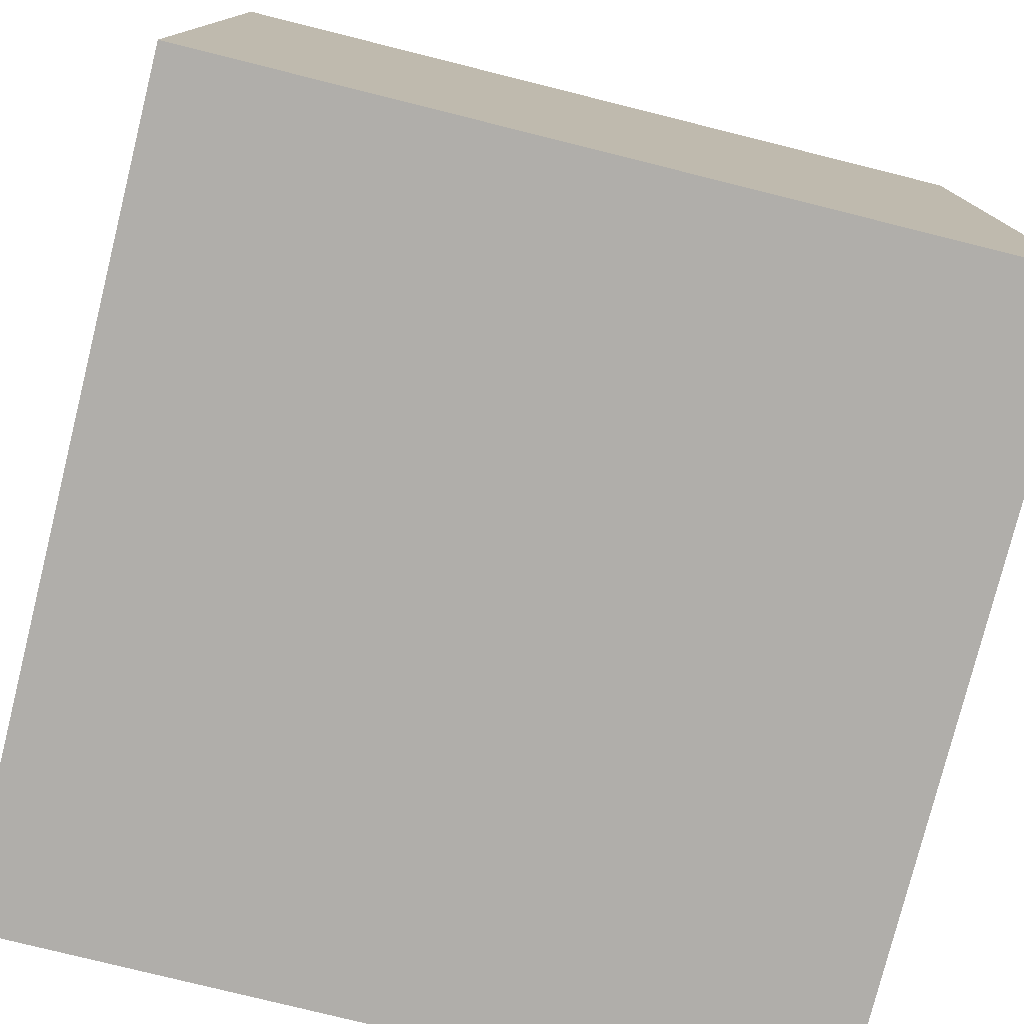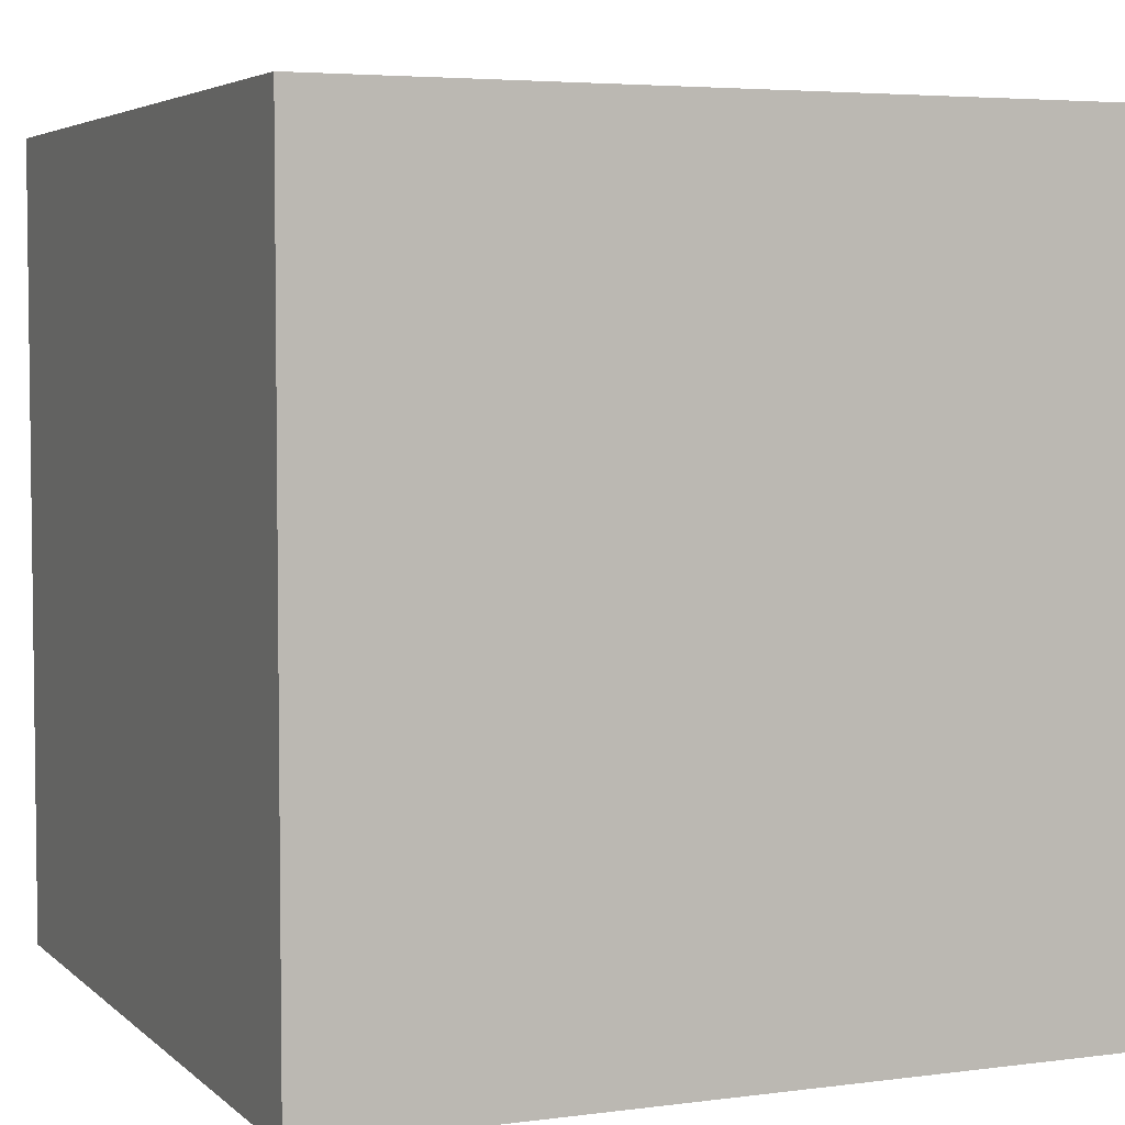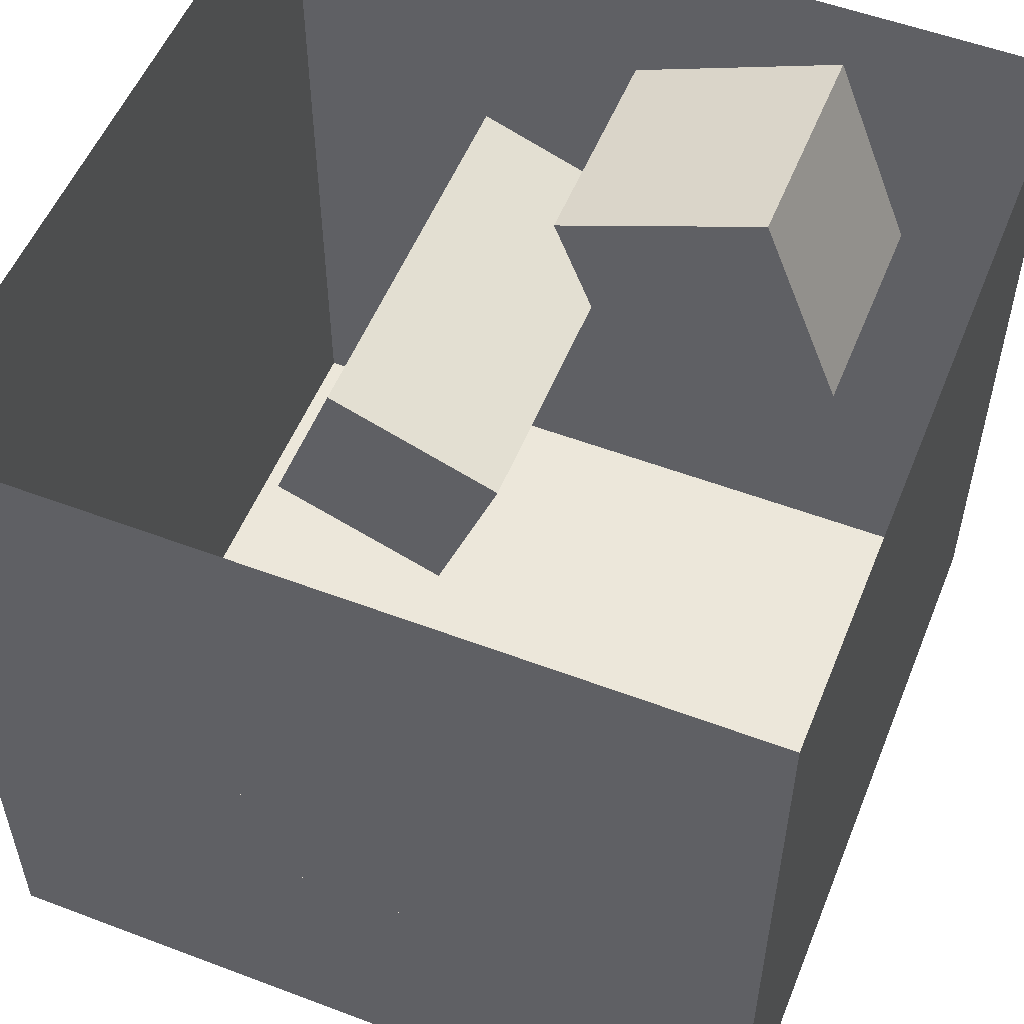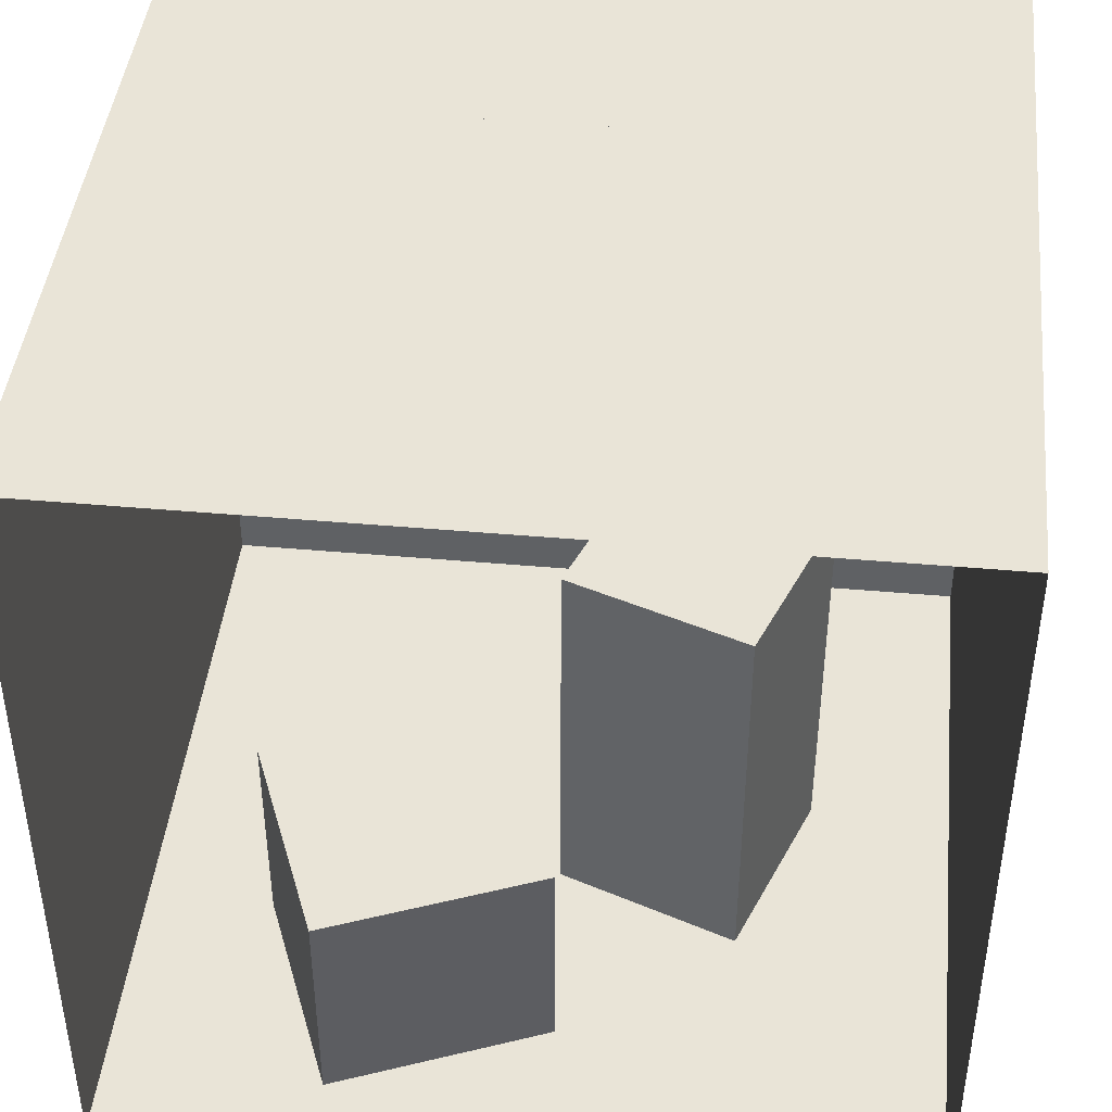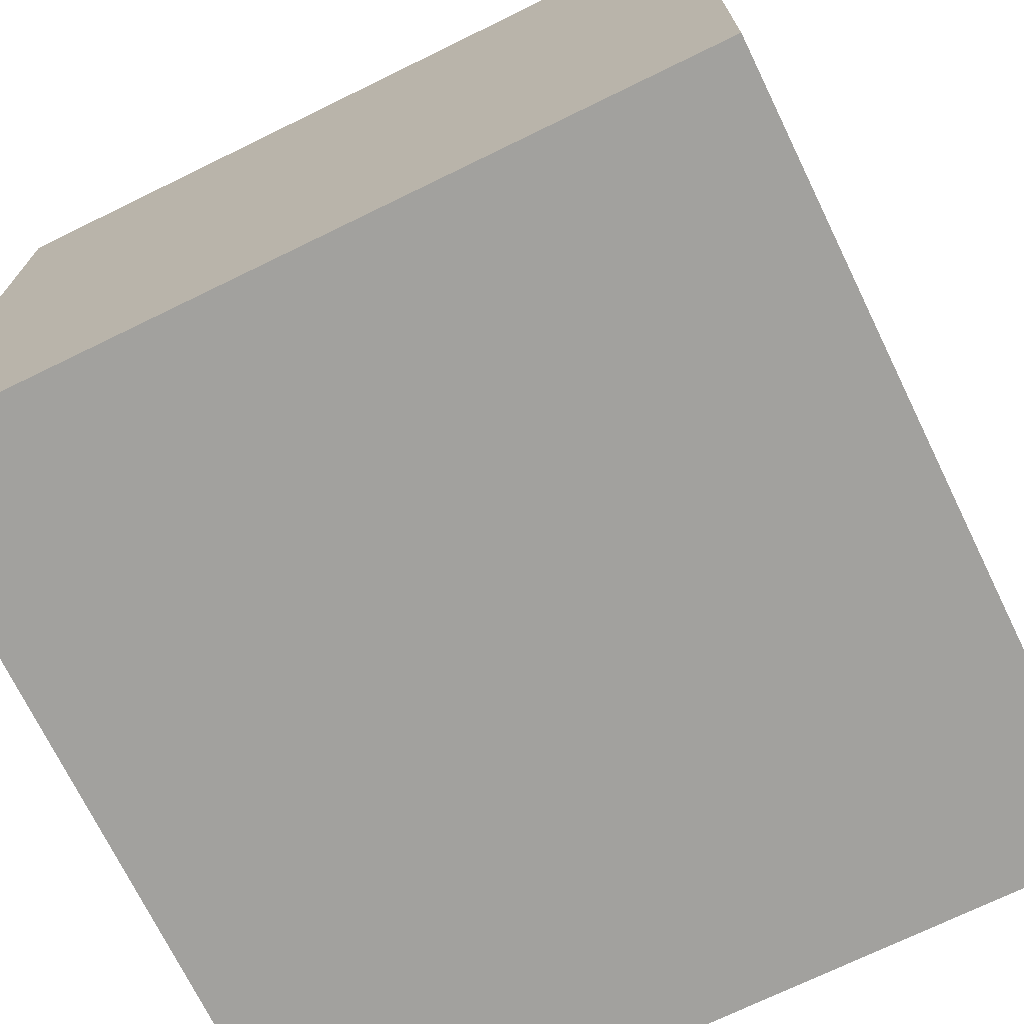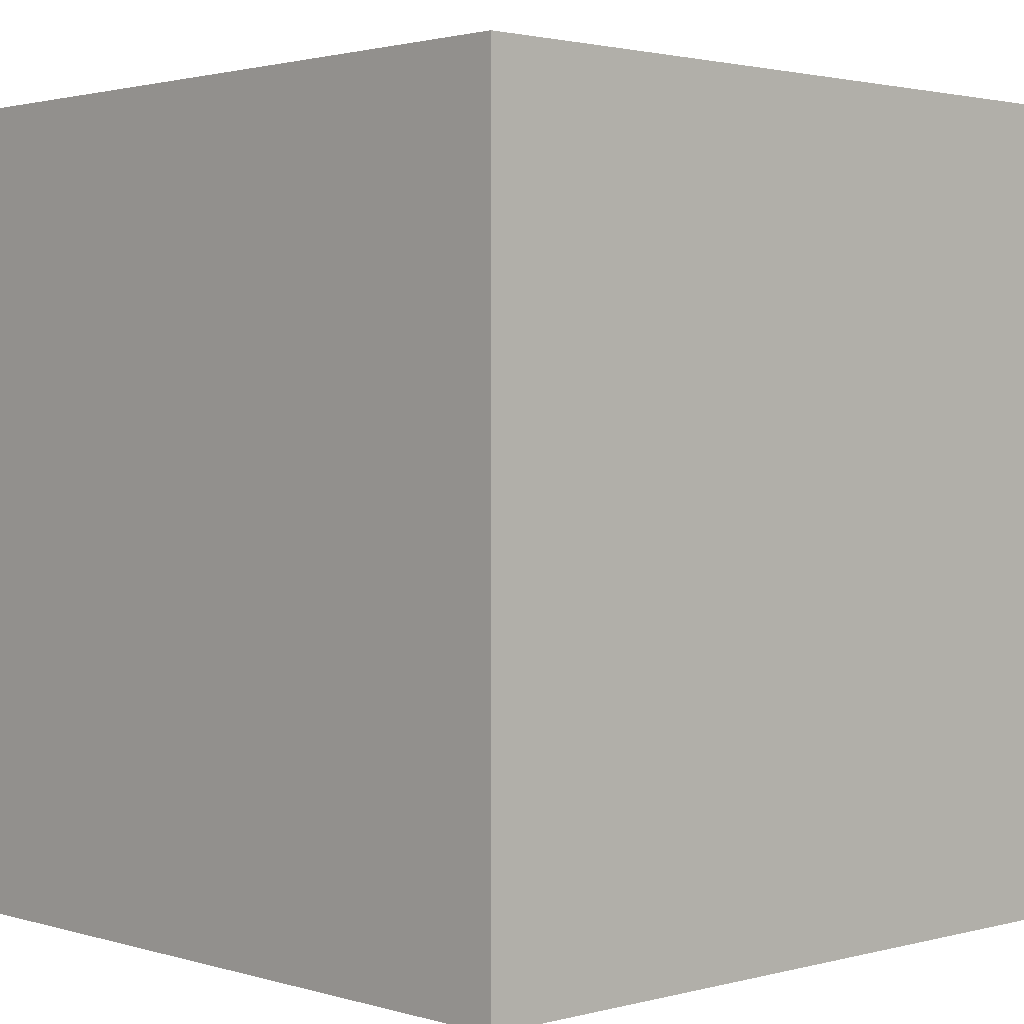
<metadata>
{"format":"obj","ext":"obj","renderer":"f3d","projection":"perspective","resolution":1024,"background":"white","views":[{"elev":-77.7,"azim":166.0,"up":"+Z"},{"elev":4.5,"azim":66.8,"up":"+Z"},{"elev":54.0,"azim":-158.1,"up":"+Z"},{"elev":43.5,"azim":6.0,"up":"+Y"},{"elev":-72.0,"azim":-64.0,"up":"+Z"},{"elev":1.9,"azim":46.7,"up":"+Z"}]}
</metadata>
<code>
o Cube
v 1.907 2.369 2.153
v 1.907 1e-06 2.153
v -0.2904 2.369 3.036
v -0.2904 1e-06 3.036
v 1.024 2.369 -0.04469
v 1.024 1e-06 -0.04469
v -1.173 2.369 0.8384
v -1.173 1e-06 0.8384
f 5 3 1
f 3 8 4
f 7 6 8
f 2 8 6
f 1 4 2
f 5 2 6
f 5 7 3
f 3 7 8
f 7 5 6
f 2 4 8
f 1 3 4
f 5 1 2
o Plane
v -2.491 0 -4.499
v -2.491 0 3.784
v 5.792 0 -4.499
v 5.792 0 3.784
f 10 11 9
f 10 12 11
o Cube.001
v 2.451 0 -1.756
v 2.451 4.296 -1.756
v 4.324 0 -1.053
v 4.324 4.296 -1.053
v 1.749 0 0.1168
v 1.749 4.296 0.1168
v 3.621 0 0.8194
v 3.621 4.296 0.8194
f 14 15 13
f 16 19 15
f 20 17 19
f 18 13 17
f 19 13 15
f 16 18 20
f 14 16 15
f 16 20 19
f 20 18 17
f 18 14 13
f 19 17 13
f 16 14 18
o Plane.001
v -2.491 0 3.784
v -2.491 0 -4.499
v -2.491 8.283 3.784
v -2.491 8.283 -4.499
f 22 23 21
f 22 24 23
o Plane.002
v 5.792 0 -4.499
v 5.792 0 3.784
v 5.792 8.283 -4.499
v 5.792 8.283 3.784
f 26 27 25
f 26 28 27
o Plane.003
v -2.491 0 -4.499
v 5.792 0 -4.499
v -2.491 8.283 -4.499
v 5.792 8.283 -4.499
f 30 31 29
f 30 32 31
o Plane.004
v -2.491 8.283 -4.499
v 5.792 8.283 -4.499
v -2.491 8.283 3.784
v 5.792 8.283 3.784
v 0.8177 8.283 -1.61
v 2.818 8.283 -1.61
v 2.818 8.283 0.3901
v 0.8177 8.283 0.3902
f 40 35 33
f 39 34 36
f 33 34 37
f 34 38 37
f 37 40 33
f 36 35 40
f 39 38 34
f 36 40 39
o Plane.005_Plane.006
v 0.8177 8.283 -1.61
v 2.818 8.283 -1.61
v 0.8177 8.283 0.3903
v 2.818 8.283 0.3903
f 42 43 41
f 42 44 43

</code>
